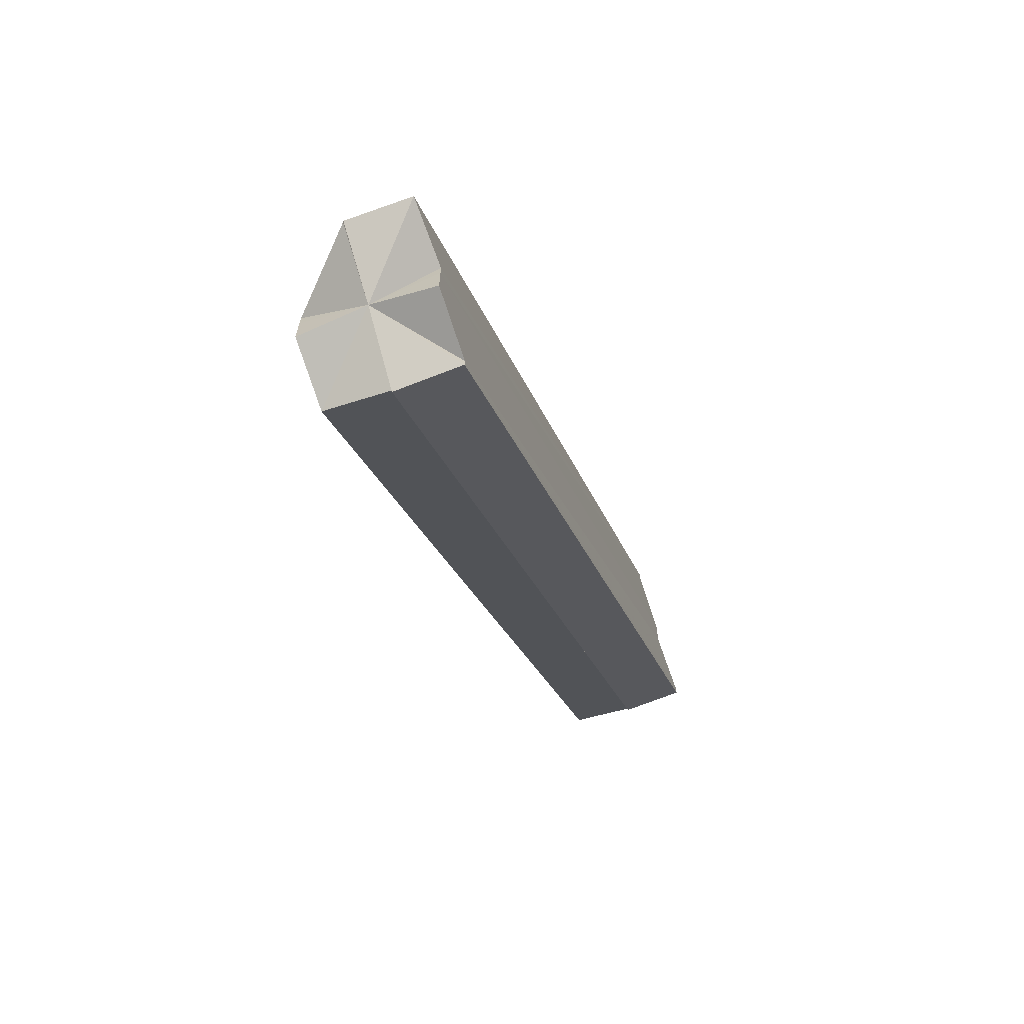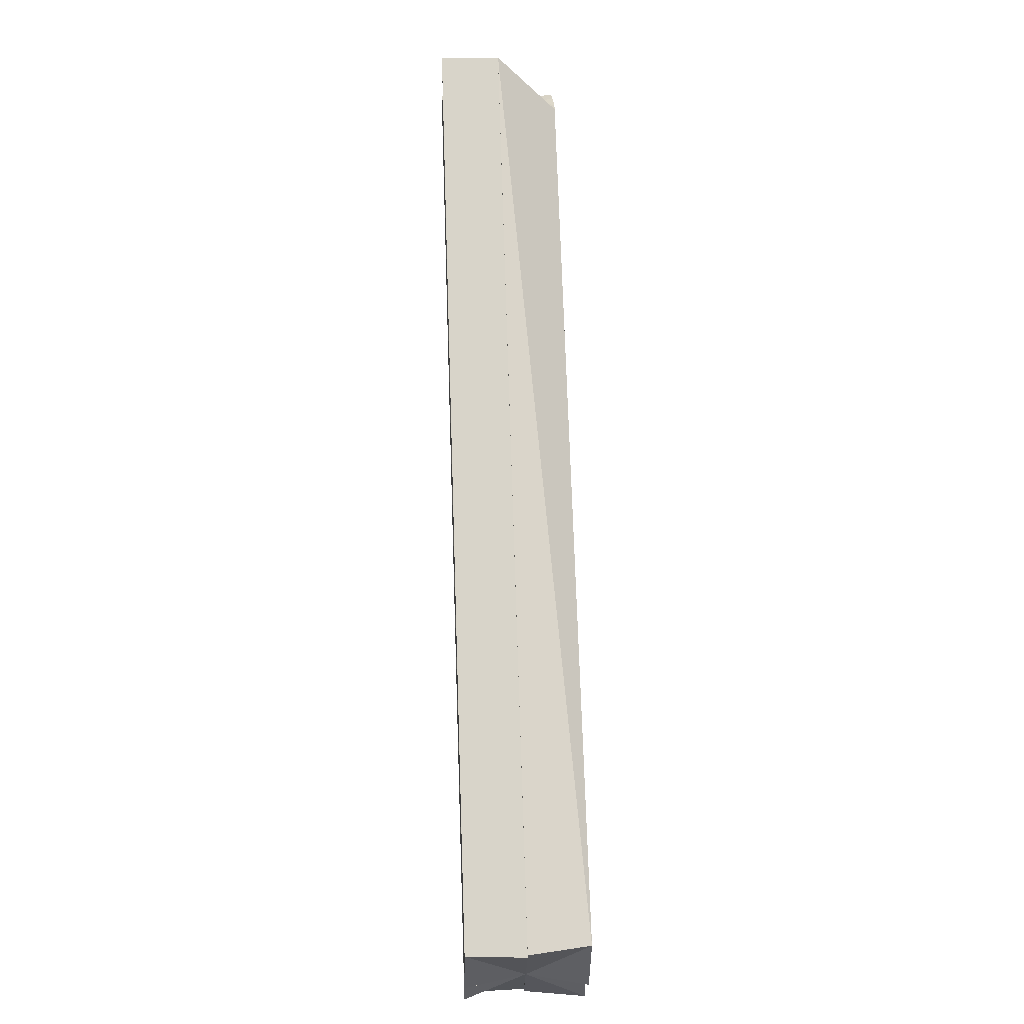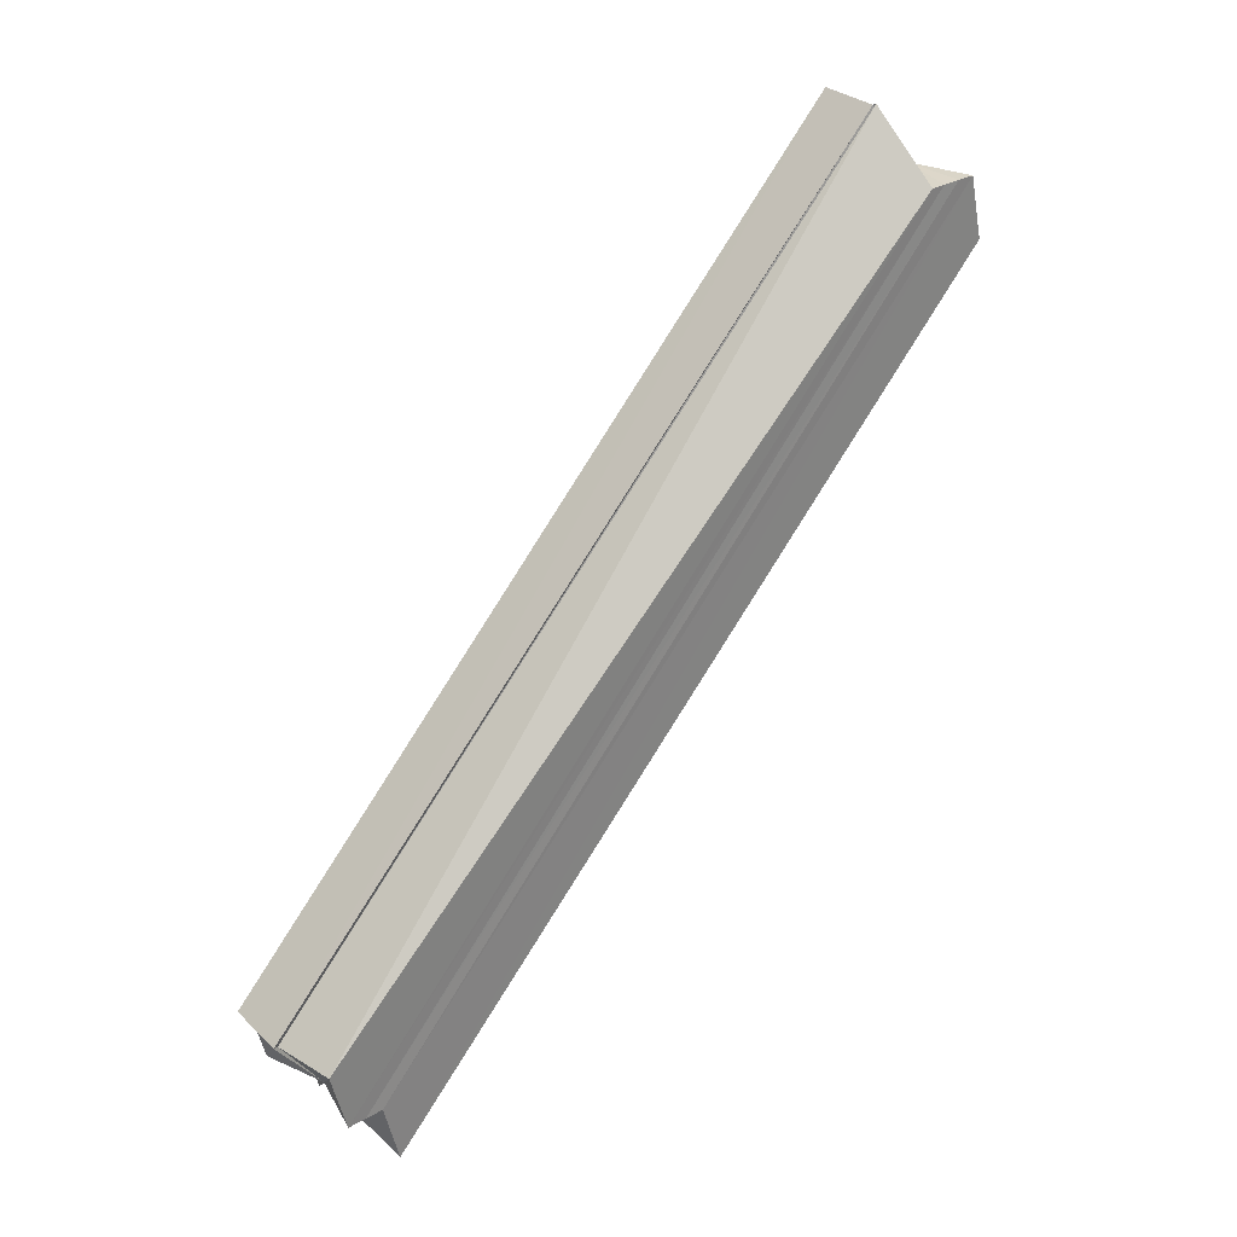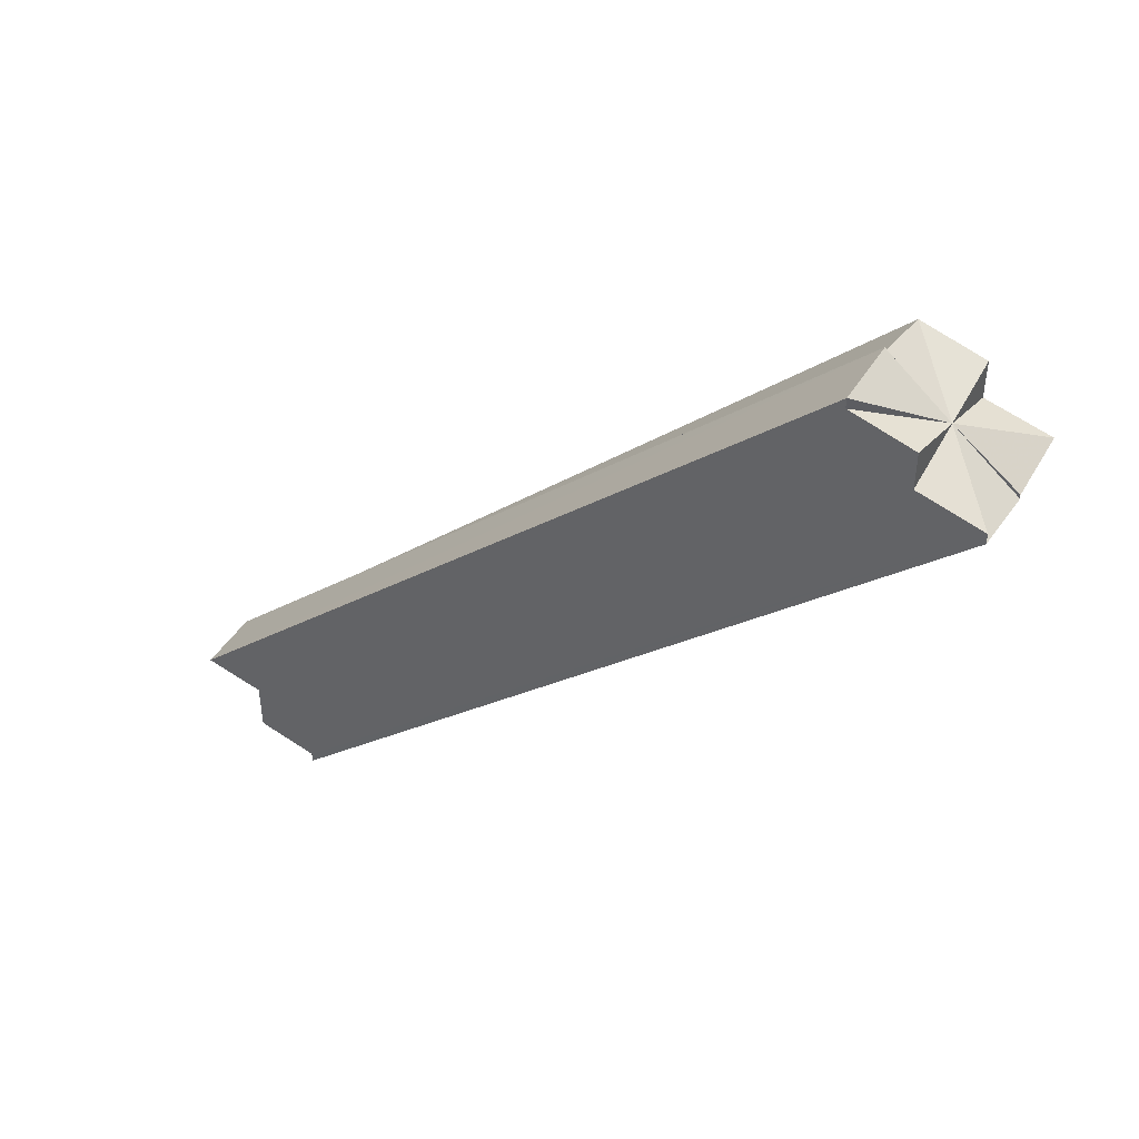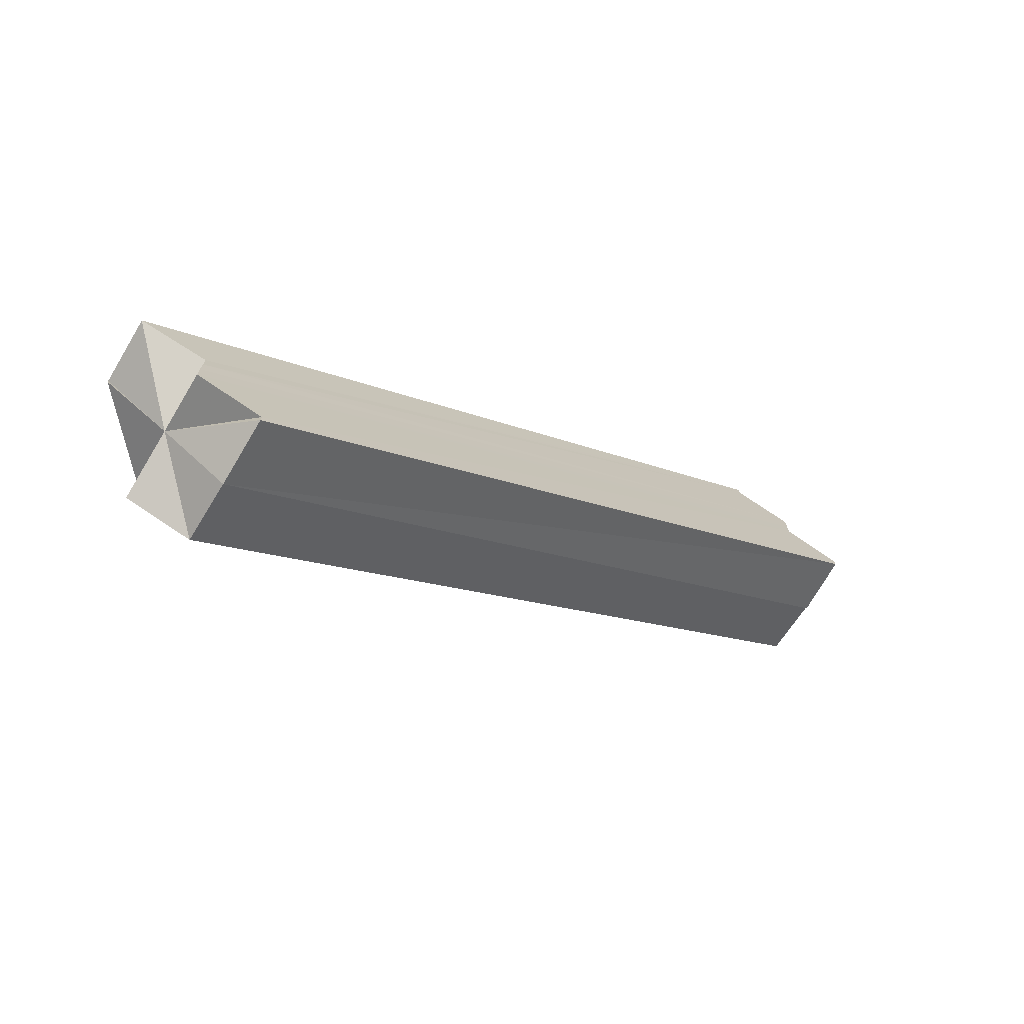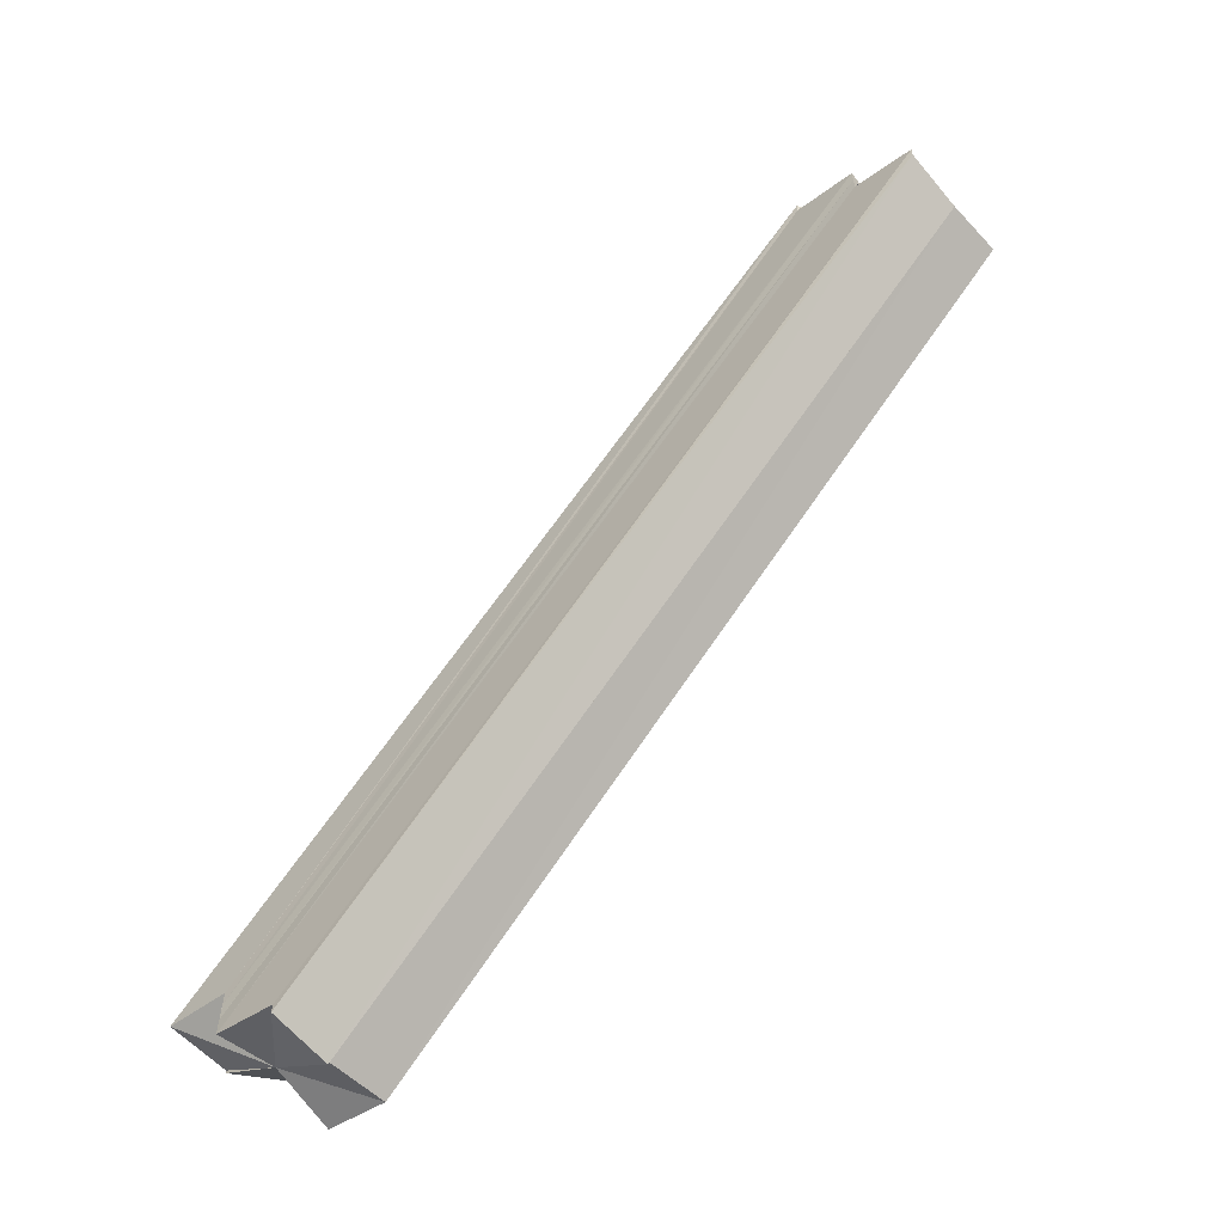
<metadata>
{"format":"obj","ext":"obj","renderer":"f3d","projection":"perspective","resolution":1024,"background":"white","views":[{"elev":-67.5,"azim":-159.8,"up":"+Z"},{"elev":29.3,"azim":-2.6,"up":"+Y"},{"elev":29.6,"azim":49.7,"up":"+Y"},{"elev":44.9,"azim":-58.4,"up":"+Z"},{"elev":-72.6,"azim":-121.1,"up":"+Z"},{"elev":-61.4,"azim":-49.9,"up":"+Z"}]}
</metadata>
<code>
o 7550
v 2231 1901 8.807
v 2231 1901 8.806
v 2231 1901 8.699
v 2231 1901 8.806
v 2231 1901 8.698
v 2231 1901 8.799
v 2231 1901 8.806
v 2231 1901 8.792
v 2231 1901 8.792
v 2231 1901 8.691
v 2231 1901 8.699
v 2231 1901 8.684
v 2231 1901 8.684
v 2231 1901 8.792
v 2231 1901 8.792
v 2231 1901 8.792
v 2231 1901 8.684
v 2231 1901 8.799
v 2231 1901 8.794
v 2231 1901 8.799
v 2231 1901 8.792
v 2231 1901 8.792
v 2231 1901 8.794
v 2231 1901 8.689
v 2231 1901 8.686
v 2231 1901 8.805
v 2231 1901 8.802
v 2231 1901 8.807
v 2231 1901 8.806
v 2231 1901 8.697
v 2231 1901 8.698
v 2231 1901 8.805
v 2231 1901 8.806
v 2231 1901 8.805
v 2231 1901 8.694
v 2231 1901 8.697
v 2231 1901 8.691
v 2231 1901 8.802
v 2231 1901 8.689
v 2231 1901 8.799
v 2231 1901 8.796
v 2231 1901 8.794
v 2231 1901 8.686
v 2231 1901 8.794
v 2231 1901 8.686
v 2231 1901 8.684
v 2231 1901 8.691
v 2231 1901 8.805
v 2231 1901 8.806
v 2231 1901 8.698
v 2231 1901 8.697
v 2231 1901 8.802
v 2231 1901 8.694
v 2231 1901 8.799
v 2231 1901 8.691
v 2231 1901 8.796
v 2231 1901 8.794
v 2231 1901 8.689
v 2231 1901 8.799
v 2231 1901 8.802
v 2231 1901 8.805
v 2231 1901 8.799
v 2231 1901 8.796
v 2231 1901 8.799
v 2231 1901 8.796
v 2231 1901 8.805
v 2231 1901 8.802
v 2231 1901 8.697
v 2231 1901 8.799
v 2231 1901 8.694
v 2231 1901 8.796
v 2231 1901 8.691
v 2231 1901 8.794
v 2231 1901 8.792
v 2231 1901 8.686
v 2231 1901 8.686
v 2231 1901 8.792
v 2231 1901 8.684
v 2231 1901 8.684
v 2231 1901 8.792
v 2231 1901 8.792
v 2231 1901 8.694
v 2231 1901 8.697
v 2231 1901 8.699
v 2231 1901 8.698
v 2231 1901 8.807
v 2231 1901 8.806
v 2231 1901 8.807
v 2231 1901 8.691
v 2231 1901 8.691
v 2231 1901 8.689
v 2231 1901 8.691
v 2231 1901 8.686
v 2231 1901 8.684
v 2231 1901 8.684
v 2231 1901 8.697
v 2231 1901 8.698
v 2231 1901 8.698
v 2231 1901 8.697
v 2231 1901 8.694
v 2231 1901 8.691
v 2231 1901 8.689
v 2231 1901 8.686
v 2231 1901 8.684
v 2231 1901 8.792
v 2231 1901 8.684
v 2231 1901 8.792
v 2231 1901 8.794
v 2231 1901 8.684
v 2231 1901 8.796
v 2231 1901 8.799
v 2231 1901 8.689
v 2231 1901 8.802
v 2231 1901 8.691
v 2231 1901 8.805
v 2231 1901 8.694
f 1 2 3
f 3 4 5
f 6 7 1
f 6 8 9
f 10 11 5
f 10 12 13
f 14 15 13
f 13 16 17
f 18 19 16
f 20 16 21
f 18 22 23
f 24 23 25
f 18 26 27
f 18 28 29
f 30 29 31
f 32 33 30
f 20 33 34
f 35 32 36
f 37 38 35
f 39 40 37
f 20 41 42
f 43 41 39
f 44 41 45
f 46 44 45
f 47 46 43
f 20 48 49
f 49 48 50
f 50 48 51
f 51 52 53
f 53 54 55
f 55 56 24
f 56 57 58
f 59 57 56
f 59 60 61
f 59 62 60
f 59 63 62
f 59 64 65
f 59 27 64
f 66 67 68
f 67 69 70
f 69 71 72
f 73 74 75
f 76 77 78
f 47 76 79
f 80 81 79
f 47 82 83
f 47 31 84
f 85 86 84
f 87 88 85
f 89 90 82
f 89 91 90
f 92 93 91
f 92 94 95
f 92 96 97
f 92 98 99
f 89 99 100
f 89 100 101
f 89 101 102
f 89 102 103
f 104 105 106
f 107 108 109
f 110 111 112
f 111 113 114
f 113 115 116

</code>
